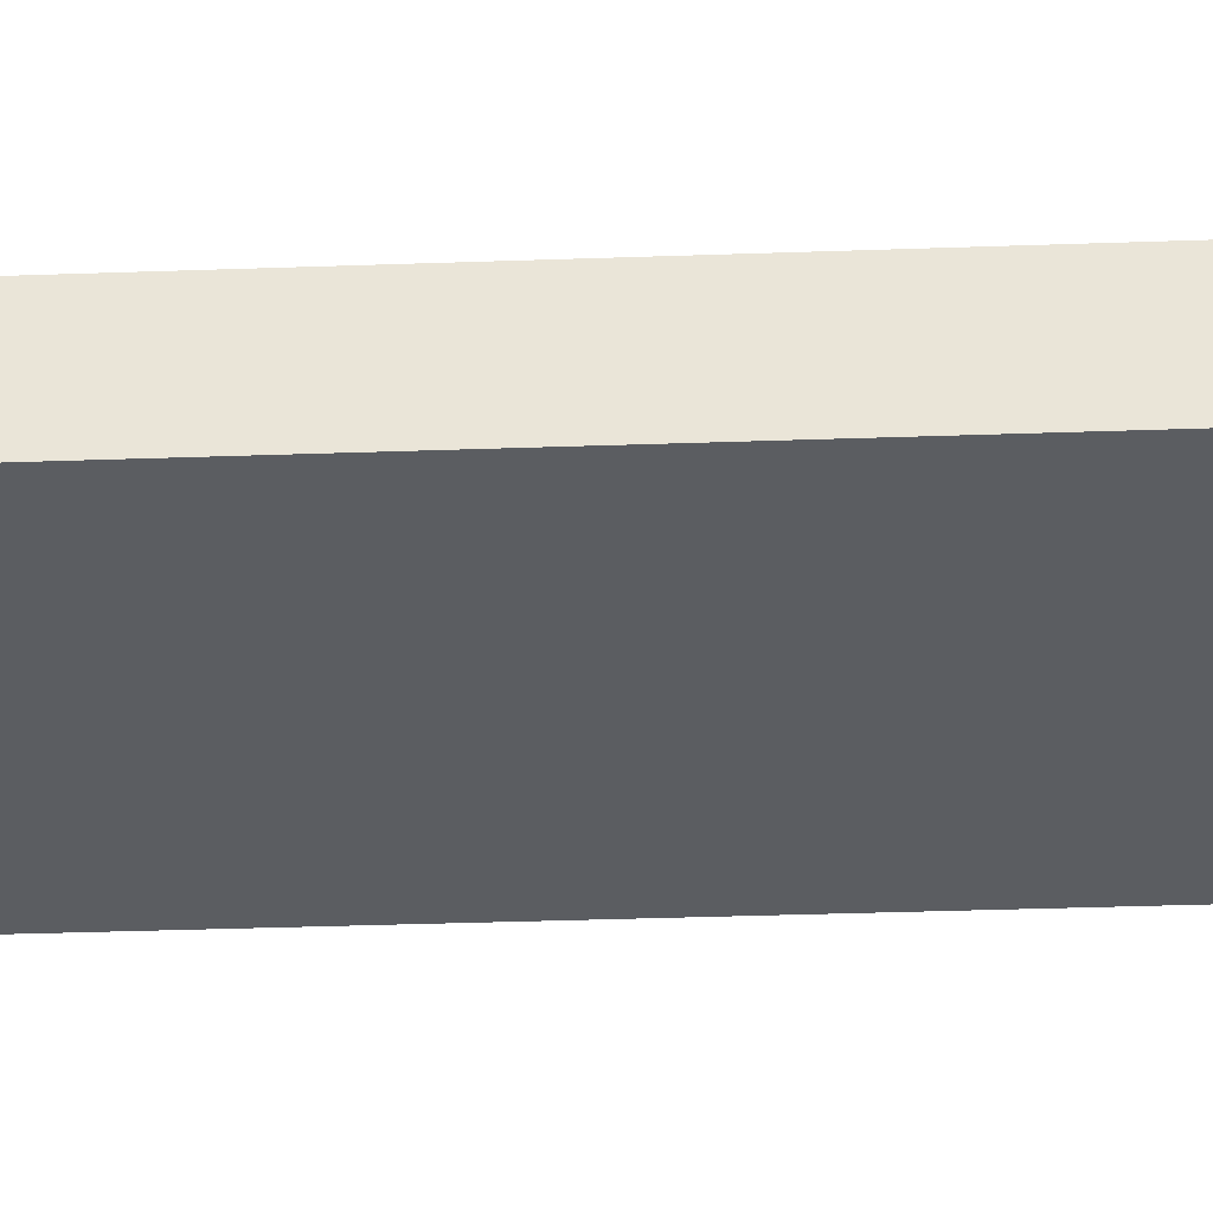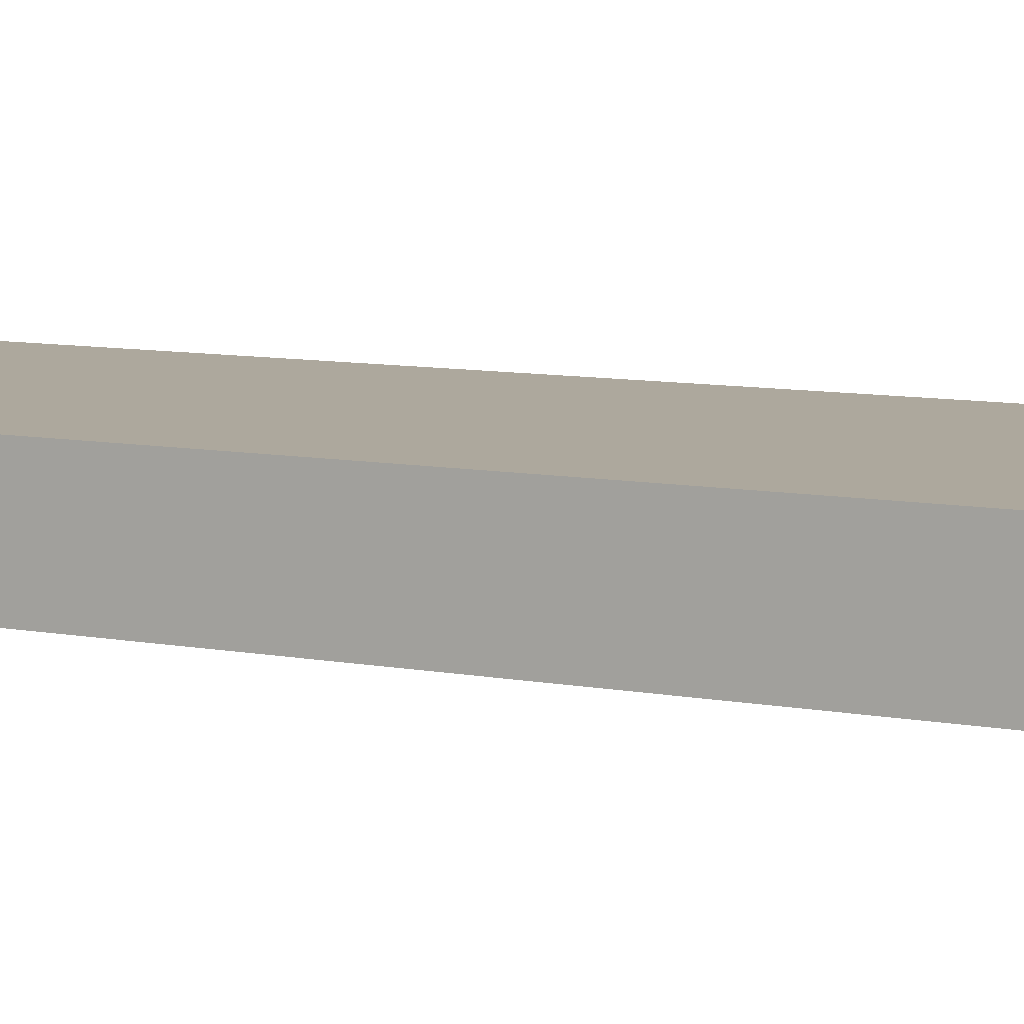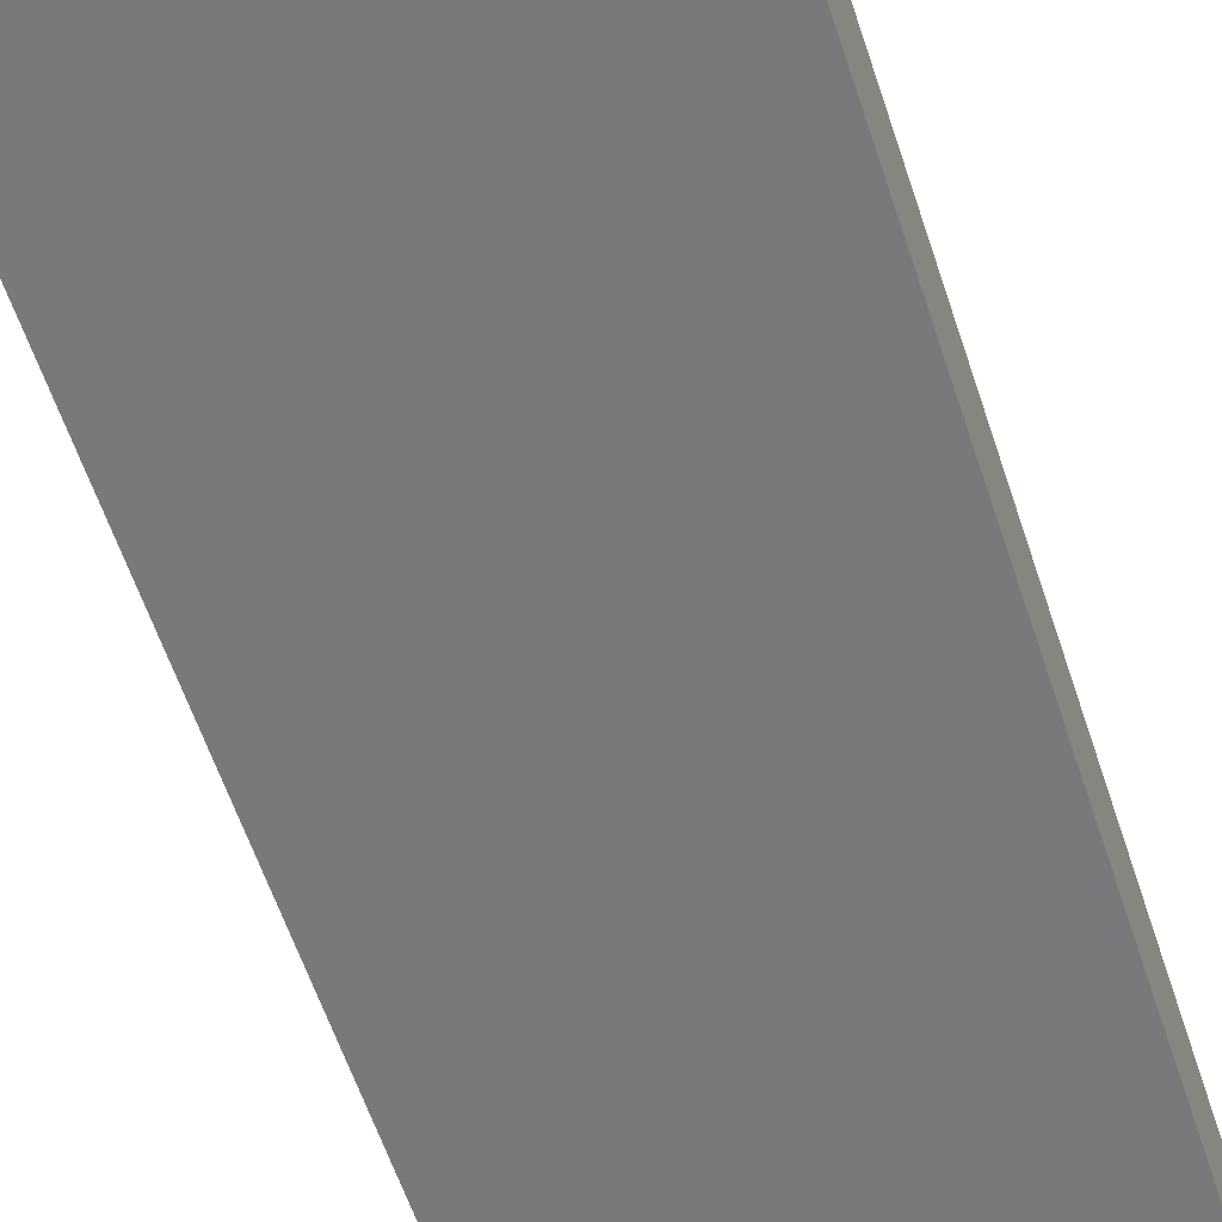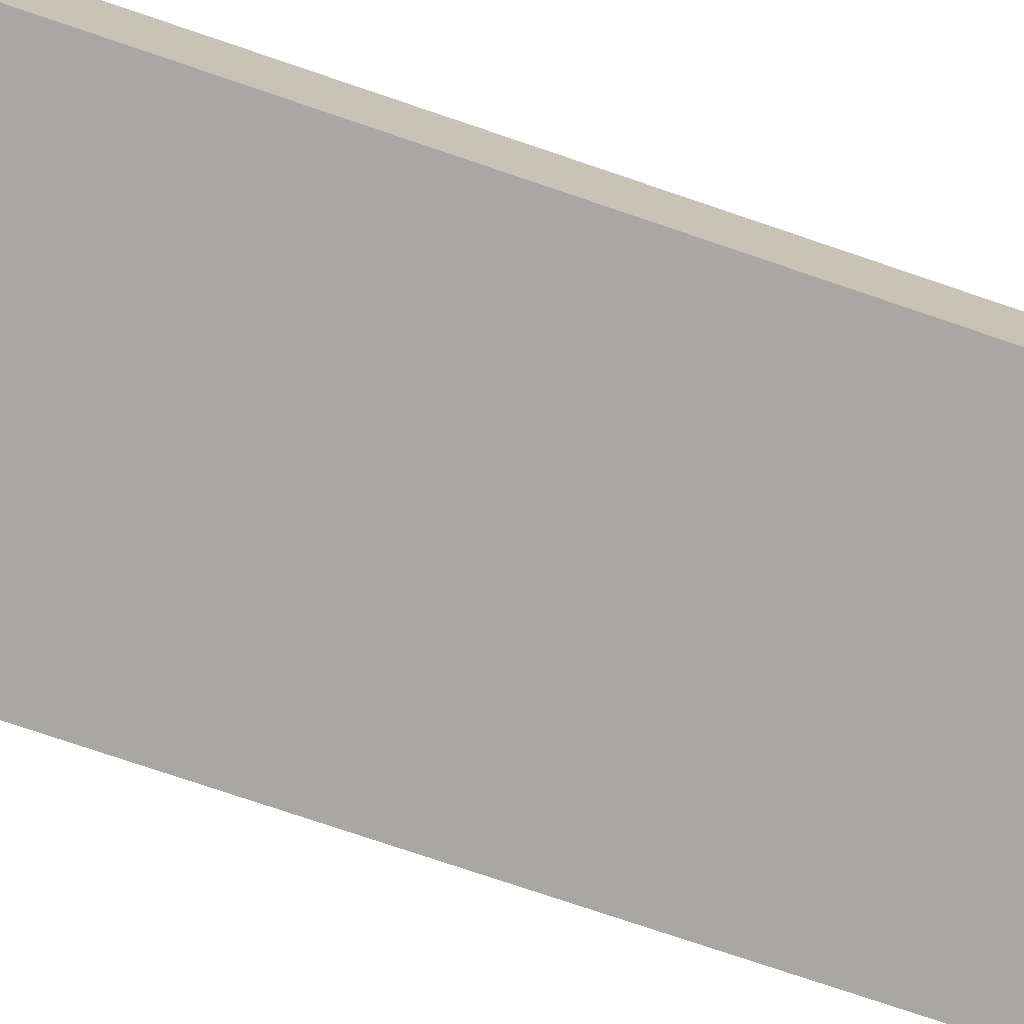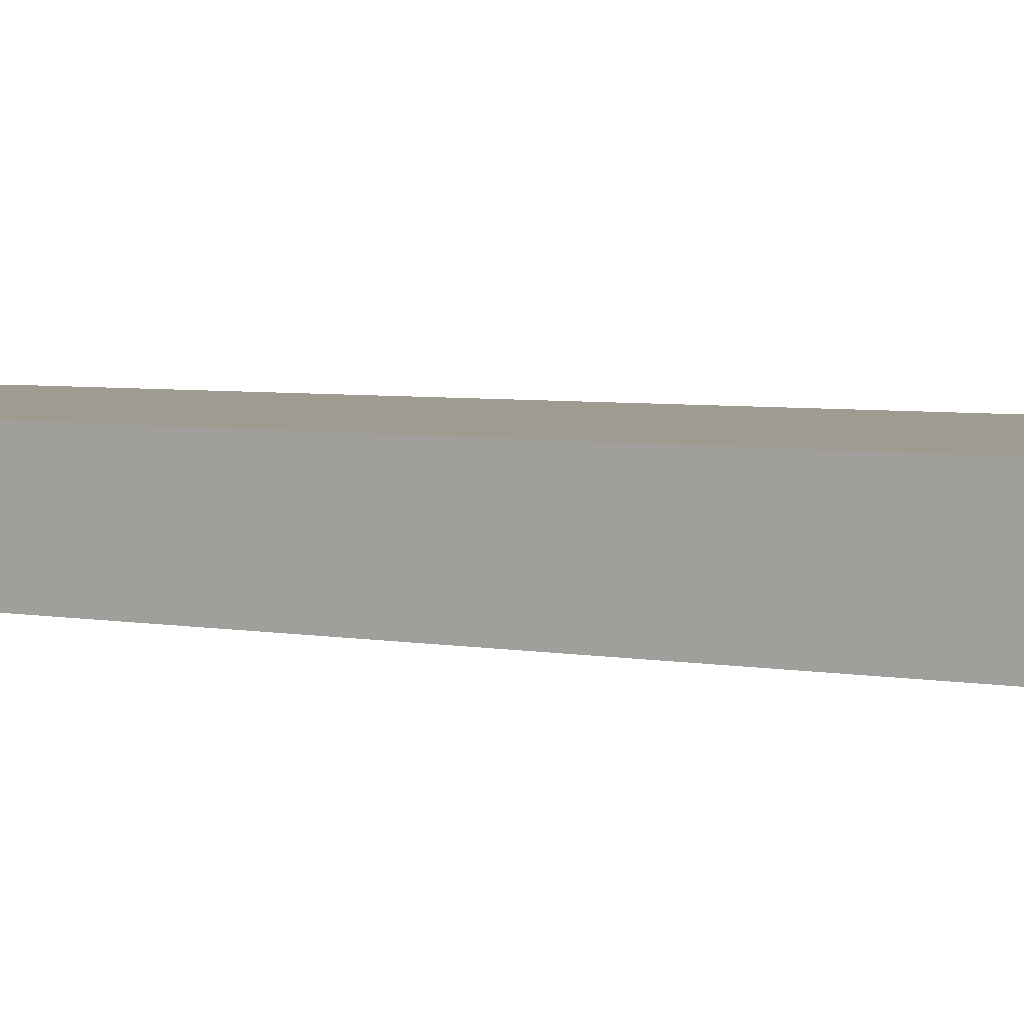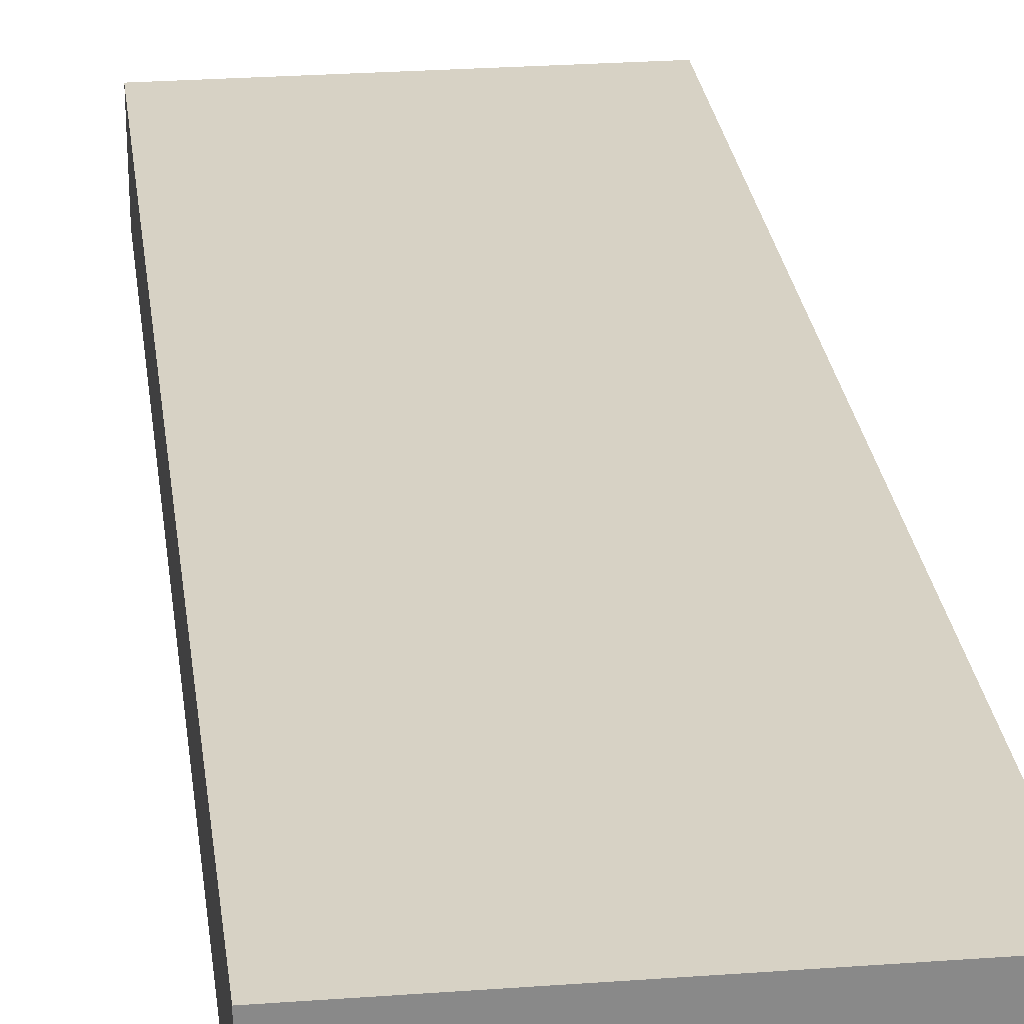
<metadata>
{"format":"obj","ext":"obj","renderer":"f3d","projection":"perspective","resolution":1024,"background":"white","views":[{"elev":-36.2,"azim":93.5,"up":"+Z"},{"elev":8.7,"azim":-61.5,"up":"+Z"},{"elev":-57.9,"azim":18.8,"up":"+Z"},{"elev":-74.4,"azim":72.0,"up":"+Z"},{"elev":4.0,"azim":125.8,"up":"+Z"},{"elev":27.2,"azim":173.6,"up":"+Z"}]}
</metadata>
<code>
v -6.002 -3 -0.3751
v -6.092 2.937 -0.3751
v -8.152 2.937 -0.3751
v -8.063 -3 -0.3751
v -6.002 -3 0.1994
v -6.092 2.937 0.1994
v -8.152 2.937 0.1994
v -8.063 -3 0.1994
f 5 6 8
f 8 6 7
f 1 4 2
f 2 4 3
f 1 2 5
f 5 2 6
f 2 3 6
f 6 3 7
f 3 4 7
f 7 4 8
f 4 1 8
f 8 1 5

</code>
